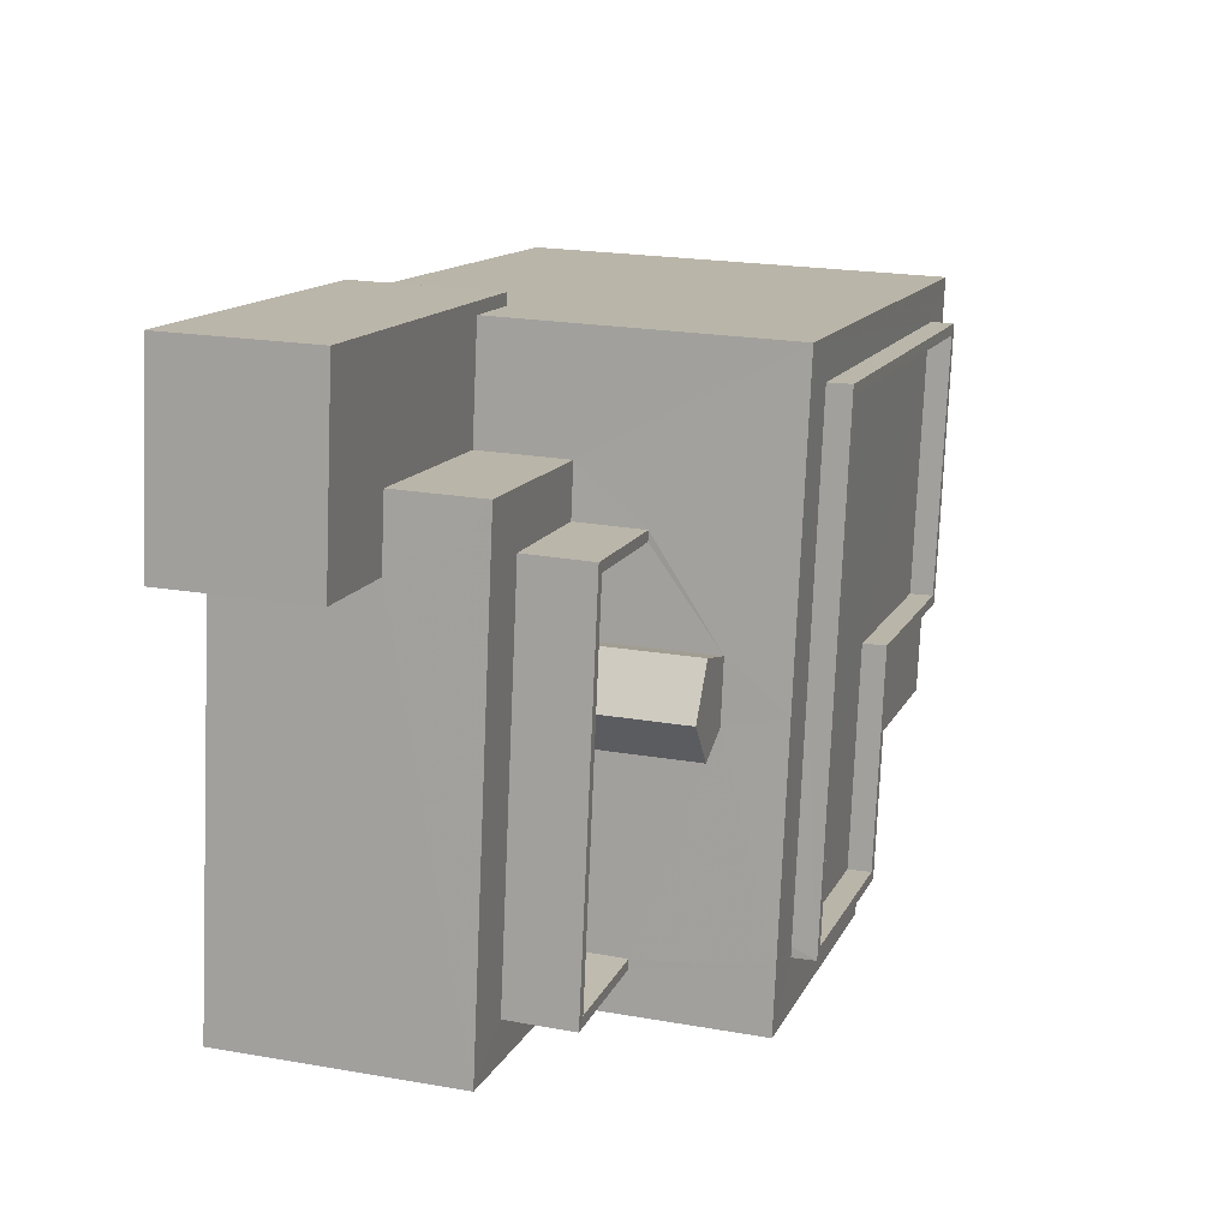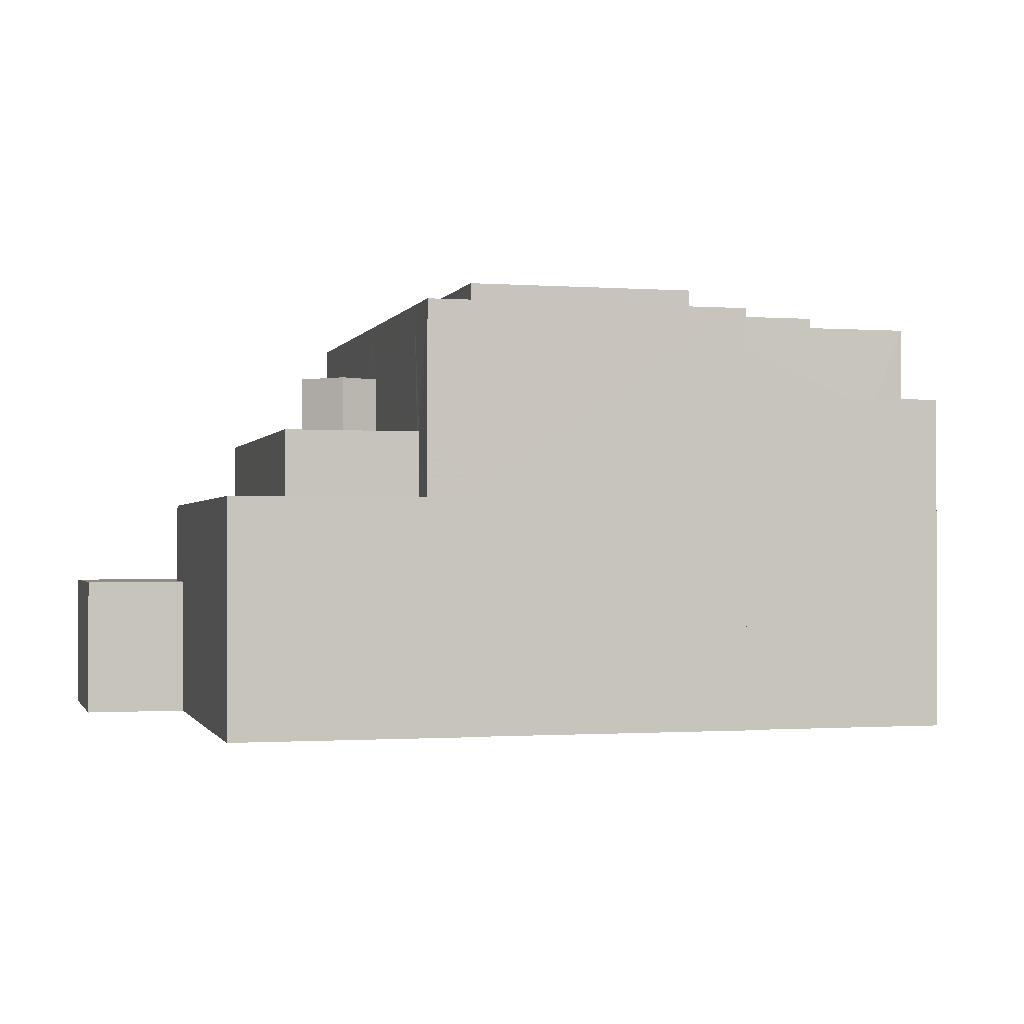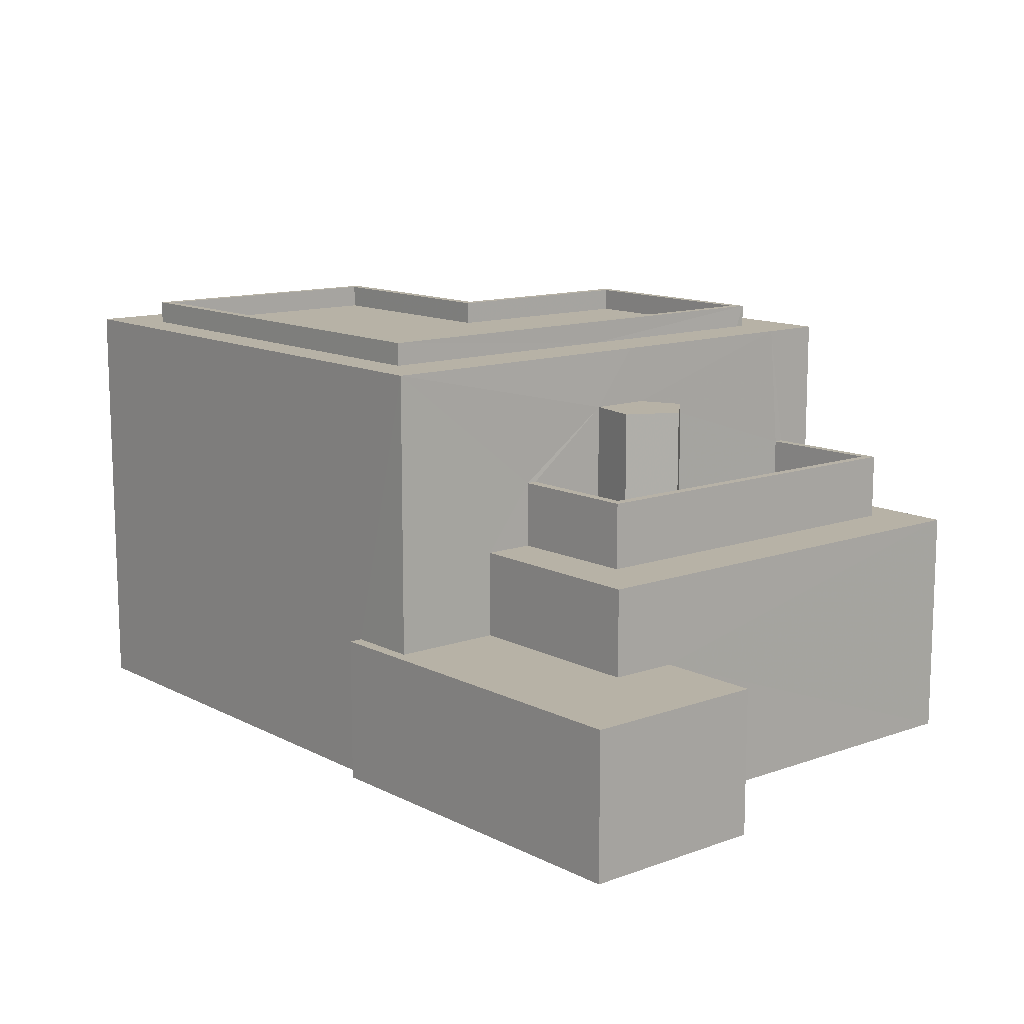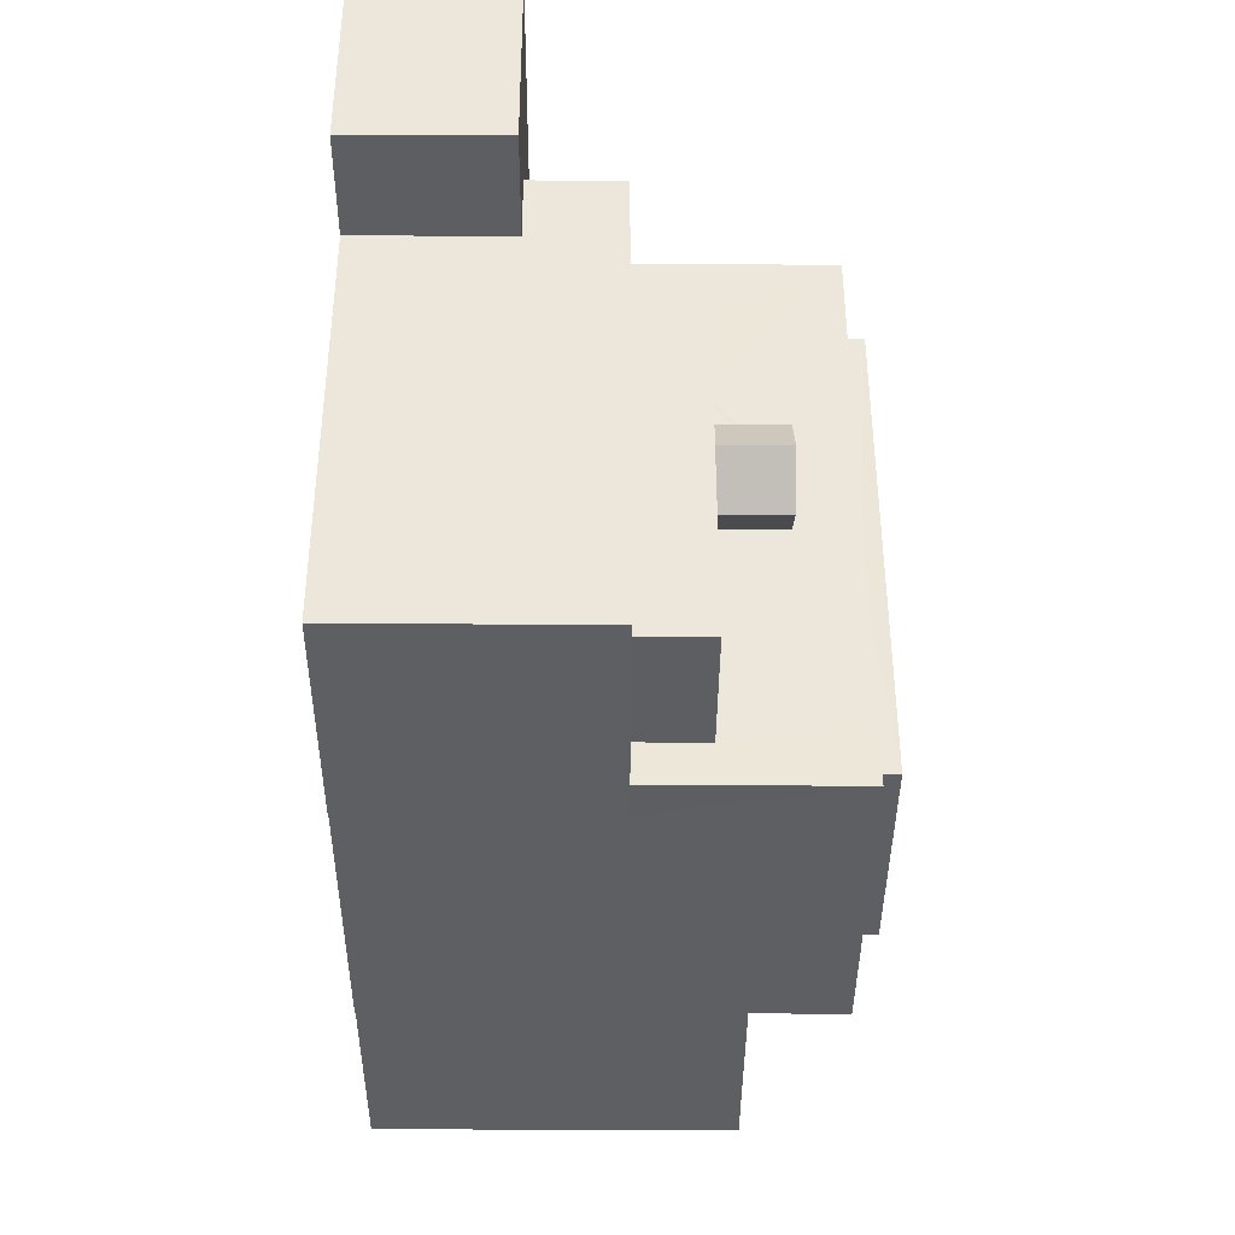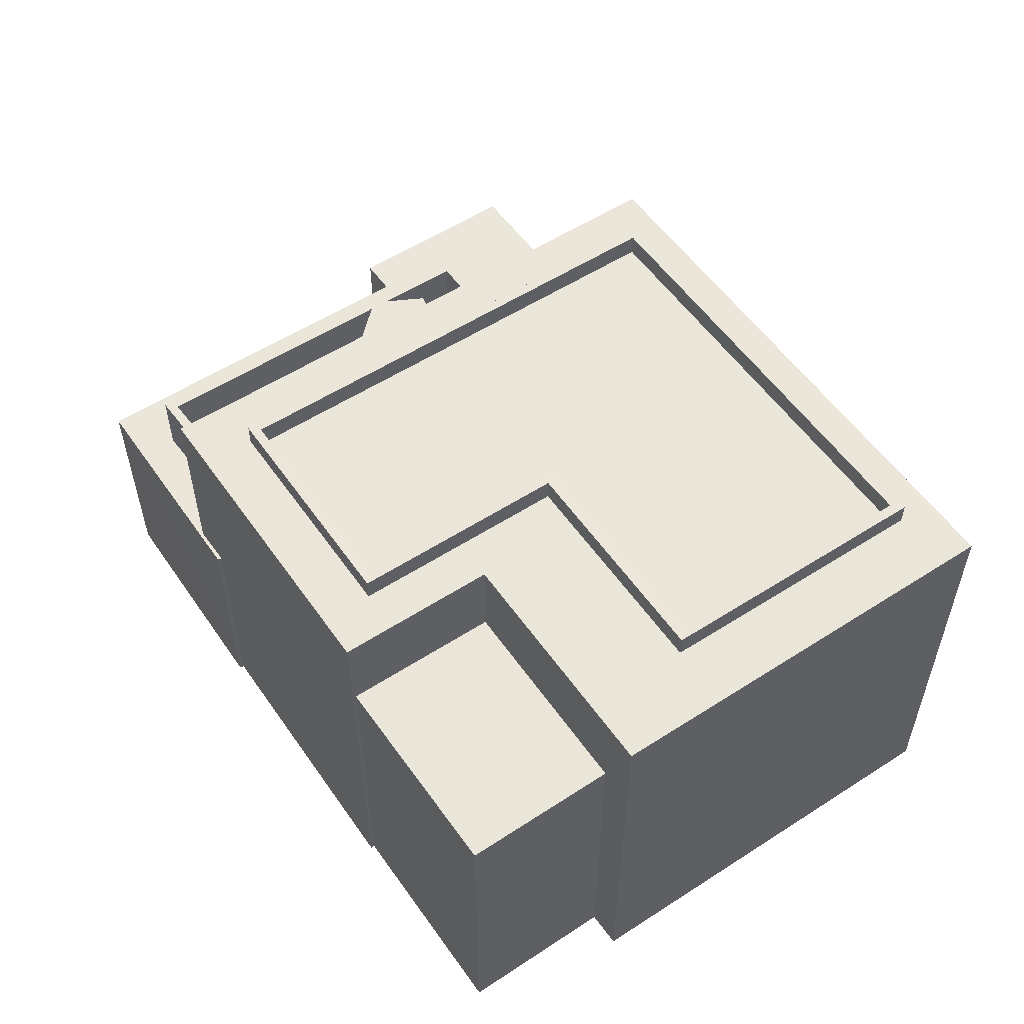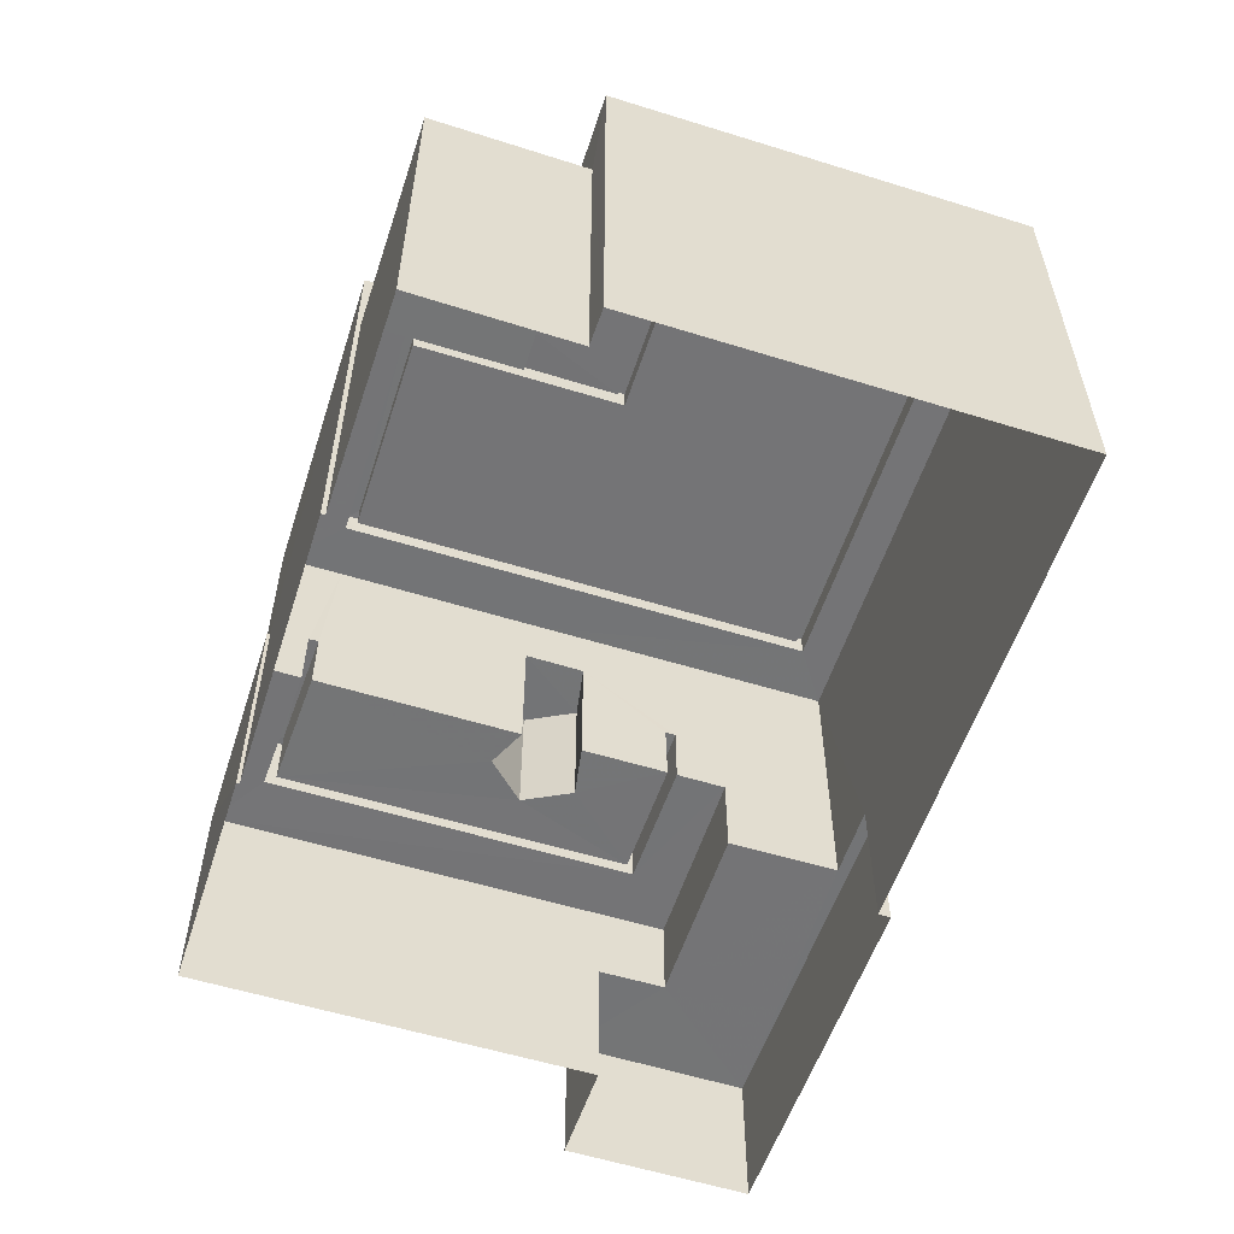
<metadata>
{"format":"obj","ext":"obj","renderer":"f3d","projection":"perspective","resolution":1024,"background":"white","views":[{"elev":21.1,"azim":-72.6,"up":"+Y"},{"elev":-1.0,"azim":-22.9,"up":"+Z"},{"elev":12.4,"azim":-138.0,"up":"+Z"},{"elev":-31.8,"azim":-90.3,"up":"+Y"},{"elev":54.9,"azim":47.6,"up":"+Z"},{"elev":-56.3,"azim":63.9,"up":"+Z"}]}
</metadata>
<code>
v -8.859e+04 -9.861e+04 9.669
v -8.859e+04 -9.861e+04 9.669
v -8.859e+04 -9.861e+04 9.669
v -8.859e+04 -9.861e+04 9.669
v -8.859e+04 -9.86e+04 9.67
v -8.859e+04 -9.861e+04 9.669
v -8.86e+04 -9.861e+04 9.669
v -8.86e+04 -9.861e+04 9.669
v -8.86e+04 -9.861e+04 9.669
v -8.86e+04 -9.86e+04 9.67
v -8.86e+04 -9.86e+04 9.67
v -8.86e+04 -9.86e+04 9.67
v -8.86e+04 -9.86e+04 9.67
v -8.86e+04 -9.86e+04 9.67
v -8.859e+04 -9.86e+04 16.46
v -8.859e+04 -9.86e+04 16.46
v -8.86e+04 -9.86e+04 16.46
v -8.86e+04 -9.86e+04 16.46
v -8.859e+04 -9.861e+04 14.78
v -8.859e+04 -9.861e+04 14.78
v -8.859e+04 -9.861e+04 14.78
v -8.859e+04 -9.861e+04 14.78
v -8.86e+04 -9.86e+04 11.87
v -8.86e+04 -9.86e+04 11.87
v -8.86e+04 -9.86e+04 11.87
v -8.86e+04 -9.86e+04 11.87
v -8.86e+04 -9.86e+04 11.87
v -8.86e+04 -9.86e+04 11.87
v -8.86e+04 -9.86e+04 11.87
v -8.86e+04 -9.86e+04 11.87
v -8.86e+04 -9.861e+04 16.12
v -8.86e+04 -9.861e+04 16.12
v -8.86e+04 -9.861e+04 16.12
v -8.86e+04 -9.861e+04 16.12
v -8.86e+04 -9.861e+04 16.12
v -8.86e+04 -9.86e+04 16.12
v -8.86e+04 -9.86e+04 16.12
v -8.859e+04 -9.861e+04 16.12
v -8.86e+04 -9.861e+04 16.12
v -8.859e+04 -9.86e+04 16.12
v -8.859e+04 -9.86e+04 16.12
v -8.859e+04 -9.861e+04 16.12
v -8.859e+04 -9.861e+04 16.12
v -8.859e+04 -9.861e+04 16.12
v -8.859e+04 -9.861e+04 16.12
v -8.859e+04 -9.861e+04 16.12
v -8.86e+04 -9.861e+04 16.12
v -8.859e+04 -9.861e+04 16.12
v -8.86e+04 -9.86e+04 16.12
v -8.859e+04 -9.86e+04 16.12
v -8.859e+04 -9.861e+04 16.12
v -8.859e+04 -9.861e+04 16.12
v -8.86e+04 -9.861e+04 16.46
v -8.859e+04 -9.861e+04 16.46
v -8.86e+04 -9.861e+04 16.46
v -8.859e+04 -9.861e+04 16.46
v -8.859e+04 -9.861e+04 16.46
v -8.859e+04 -9.861e+04 16.46
v -8.859e+04 -9.861e+04 16.46
v -8.859e+04 -9.861e+04 16.46
v -8.86e+04 -9.86e+04 14.19
v -8.86e+04 -9.86e+04 14.19
v -8.86e+04 -9.86e+04 14.19
v -8.86e+04 -9.86e+04 14.19
v -8.86e+04 -9.861e+04 14.19
v -8.86e+04 -9.861e+04 14.19
v -8.86e+04 -9.861e+04 14.19
v -8.86e+04 -9.861e+04 14.19
v -8.86e+04 -9.86e+04 13.19
v -8.86e+04 -9.86e+04 13.19
v -8.86e+04 -9.86e+04 13.19
v -8.86e+04 -9.861e+04 13.19
v -8.86e+04 -9.861e+04 13.19
v -8.86e+04 -9.861e+04 13.19
v -8.86e+04 -9.861e+04 13.19
v -8.86e+04 -9.86e+04 13.19
v -8.86e+04 -9.861e+04 13.19
v -8.86e+04 -9.861e+04 15.23
v -8.86e+04 -9.861e+04 15.23
v -8.86e+04 -9.861e+04 15.23
v -8.86e+04 -9.86e+04 15.23
v -8.86e+04 -9.86e+04 15.23
v -8.86e+04 -9.86e+04 13.19
v -8.86e+04 -9.86e+04 13.19
v -8.86e+04 -9.86e+04 13.19
v -8.86e+04 -9.86e+04 13.19
v -8.86e+04 -9.861e+04 13.19
v -8.86e+04 -9.861e+04 13.19
v -8.86e+04 -9.861e+04 13.19
v -8.86e+04 -9.861e+04 13.19
v -8.86e+04 -9.861e+04 13.19
v -8.86e+04 -9.861e+04 13.19
f 1 2 3
f 4 1 5
f 6 7 3
f 8 9 7
f 10 11 12
f 10 5 1
f 13 11 14
f 7 9 14
f 3 10 1
f 3 7 10
f 10 14 11
f 10 7 14
f 15 16 17
f 18 15 17
f 19 20 21
f 22 19 21
f 23 24 25
f 26 27 25
f 28 26 29
f 25 24 30
f 29 26 30
f 26 25 30
f 31 32 33
f 34 31 33
f 35 36 37
f 33 32 38
f 35 39 36
f 40 37 41
f 42 43 40
f 44 43 42
f 44 45 38
f 46 45 44
f 33 38 45
f 41 37 36
f 46 44 42
f 42 40 41
f 34 35 31
f 34 39 35
f 47 48 49
f 49 48 50
f 47 51 48
f 50 48 52
f 53 54 55
f 53 55 17
f 54 56 57
f 58 56 59
f 15 59 16
f 17 55 18
f 60 56 58
f 15 58 59
f 57 56 60
f 54 57 55
f 61 62 63
f 62 64 63
f 65 66 67
f 66 64 68
f 63 64 66
f 67 66 68
f 69 70 71
f 72 73 74
f 73 75 74
f 76 70 69
f 77 76 75
f 77 70 76
f 77 75 73
f 78 79 80
f 80 79 81
f 79 82 81
f 83 84 85
f 85 84 86
f 87 88 89
f 90 84 83
f 88 90 89
f 91 88 92
f 90 91 84
f 91 90 88
f 79 78 73
f 72 79 73
f 23 12 24
f 23 10 12
f 29 11 13
f 29 30 11
f 53 17 39
f 33 53 34
f 17 36 39
f 53 39 34
f 44 21 43
f 43 21 4
f 44 22 21
f 4 21 1
f 69 63 76
f 69 61 63
f 30 12 11
f 30 24 12
f 45 54 53
f 33 45 53
f 65 75 66
f 65 74 75
f 26 83 85
f 27 26 85
f 73 78 80
f 77 73 80
f 41 16 59
f 42 41 59
f 88 32 67
f 92 88 67
f 85 25 27
f 37 25 85
f 31 67 32
f 72 74 65
f 35 37 82
f 79 31 35
f 65 67 31
f 61 69 71
f 61 71 82
f 72 65 79
f 79 35 82
f 62 85 86
f 62 61 82
f 37 85 62
f 37 62 82
f 79 65 31
f 22 44 19
f 3 19 6
f 6 19 38
f 19 44 38
f 67 68 91
f 92 67 91
f 16 41 36
f 17 16 36
f 46 56 54
f 45 46 54
f 1 20 2
f 1 21 20
f 51 57 60
f 48 51 60
f 46 59 56
f 46 42 59
f 90 9 8
f 89 90 8
f 83 28 90
f 90 28 9
f 83 26 28
f 9 28 14
f 64 91 68
f 64 84 91
f 70 80 81
f 70 77 80
f 14 29 13
f 14 28 29
f 75 76 63
f 66 75 63
f 50 15 18
f 49 50 18
f 25 37 23
f 10 23 5
f 5 23 40
f 23 37 40
f 19 2 20
f 19 3 2
f 87 89 8
f 7 87 8
f 47 55 57
f 51 47 57
f 52 58 15
f 50 52 15
f 82 70 81
f 82 71 70
f 86 84 64
f 62 86 64
f 47 18 55
f 47 49 18
f 7 6 87
f 6 38 87
f 87 32 88
f 87 38 32
f 58 52 48
f 60 58 48
f 43 4 5
f 40 43 5

</code>
